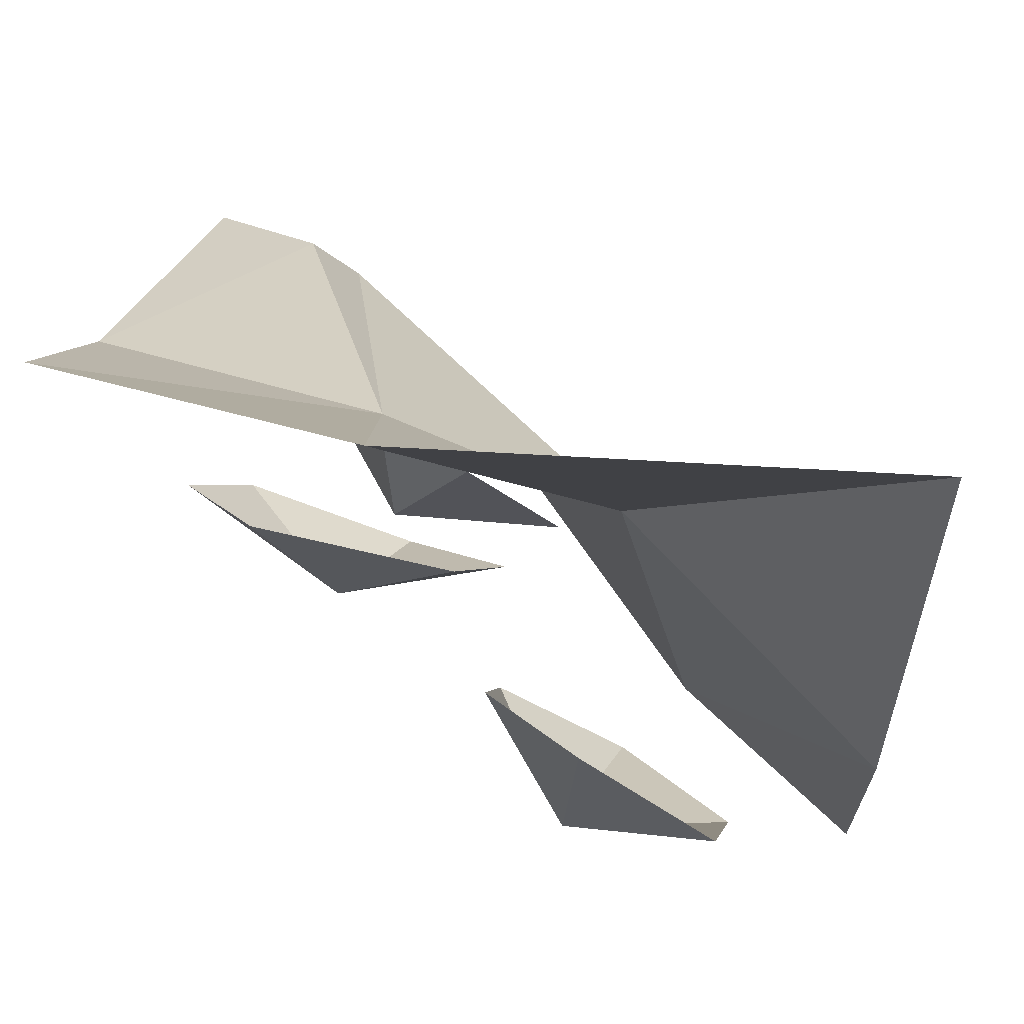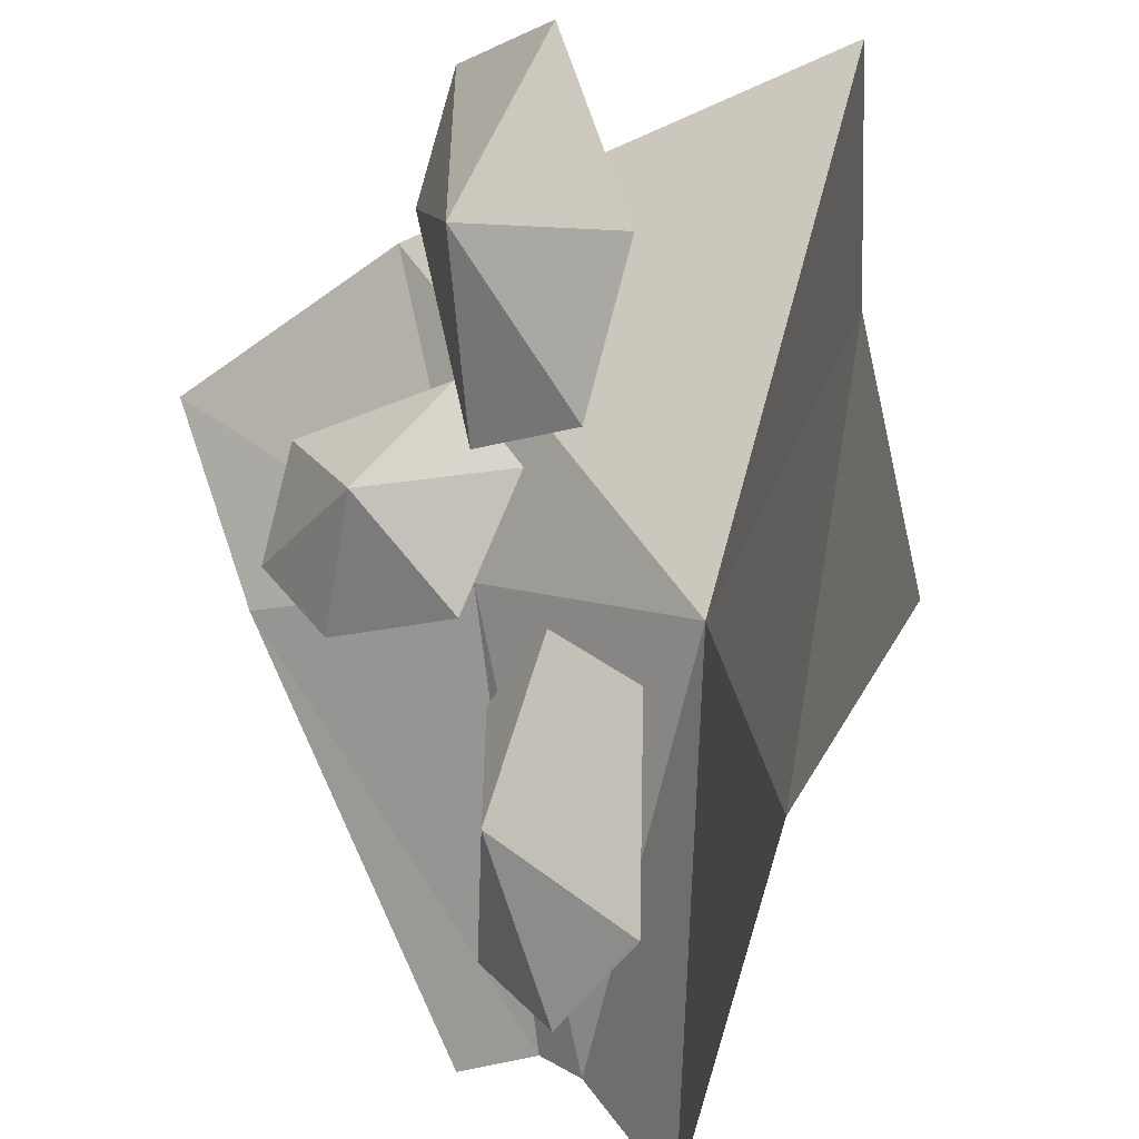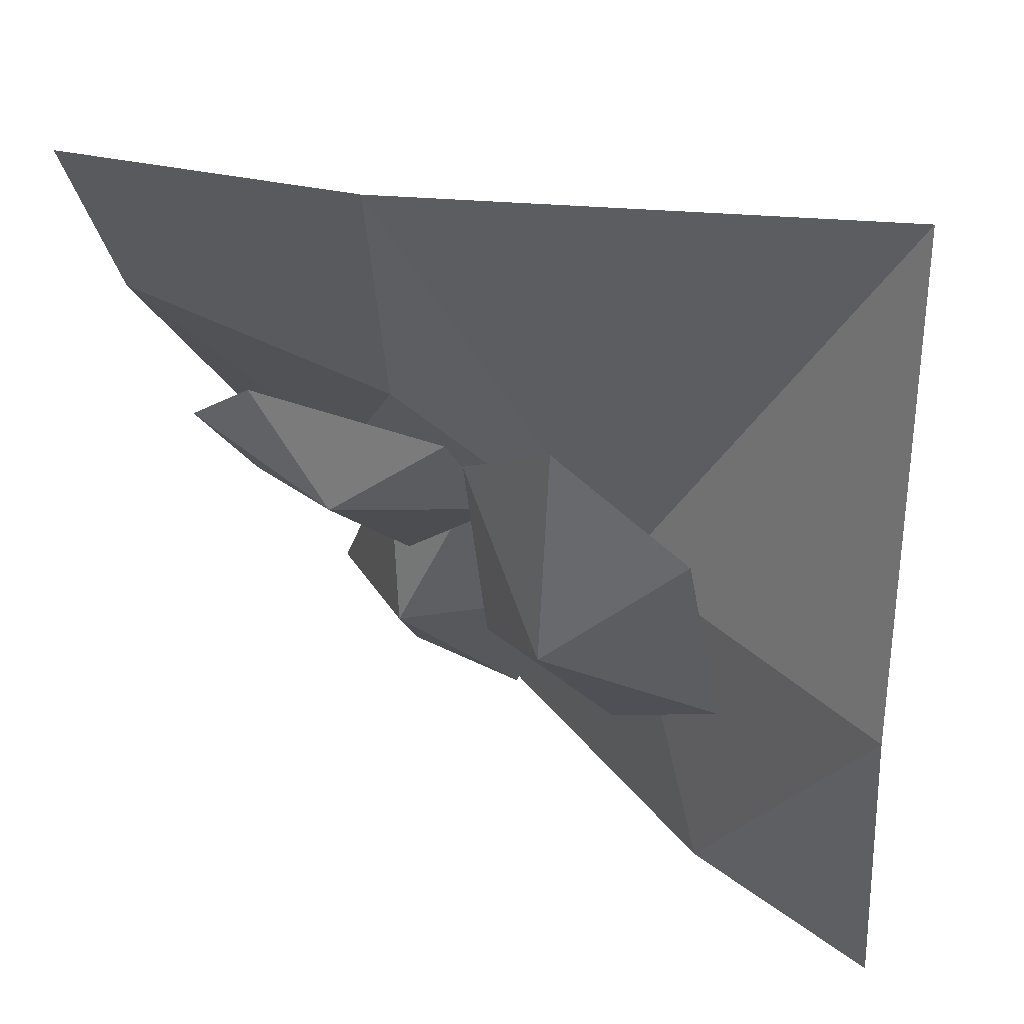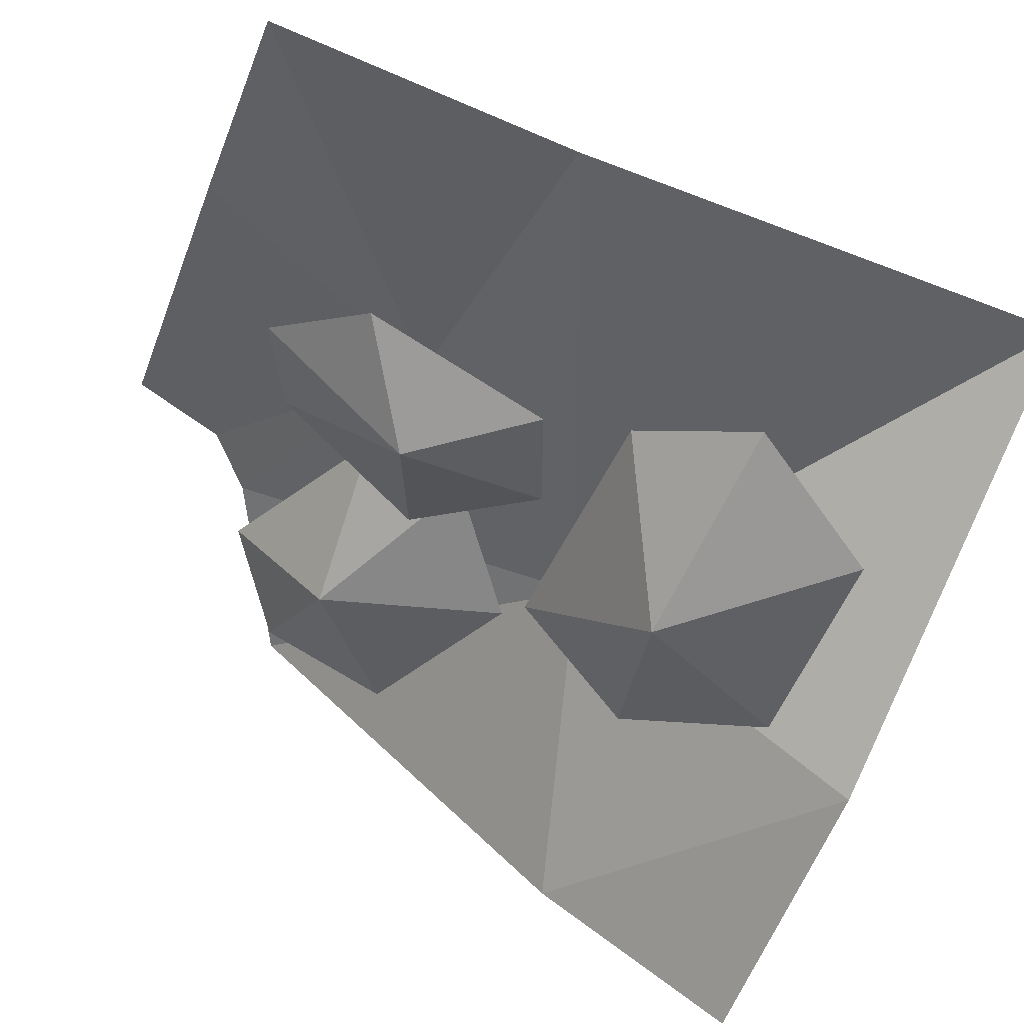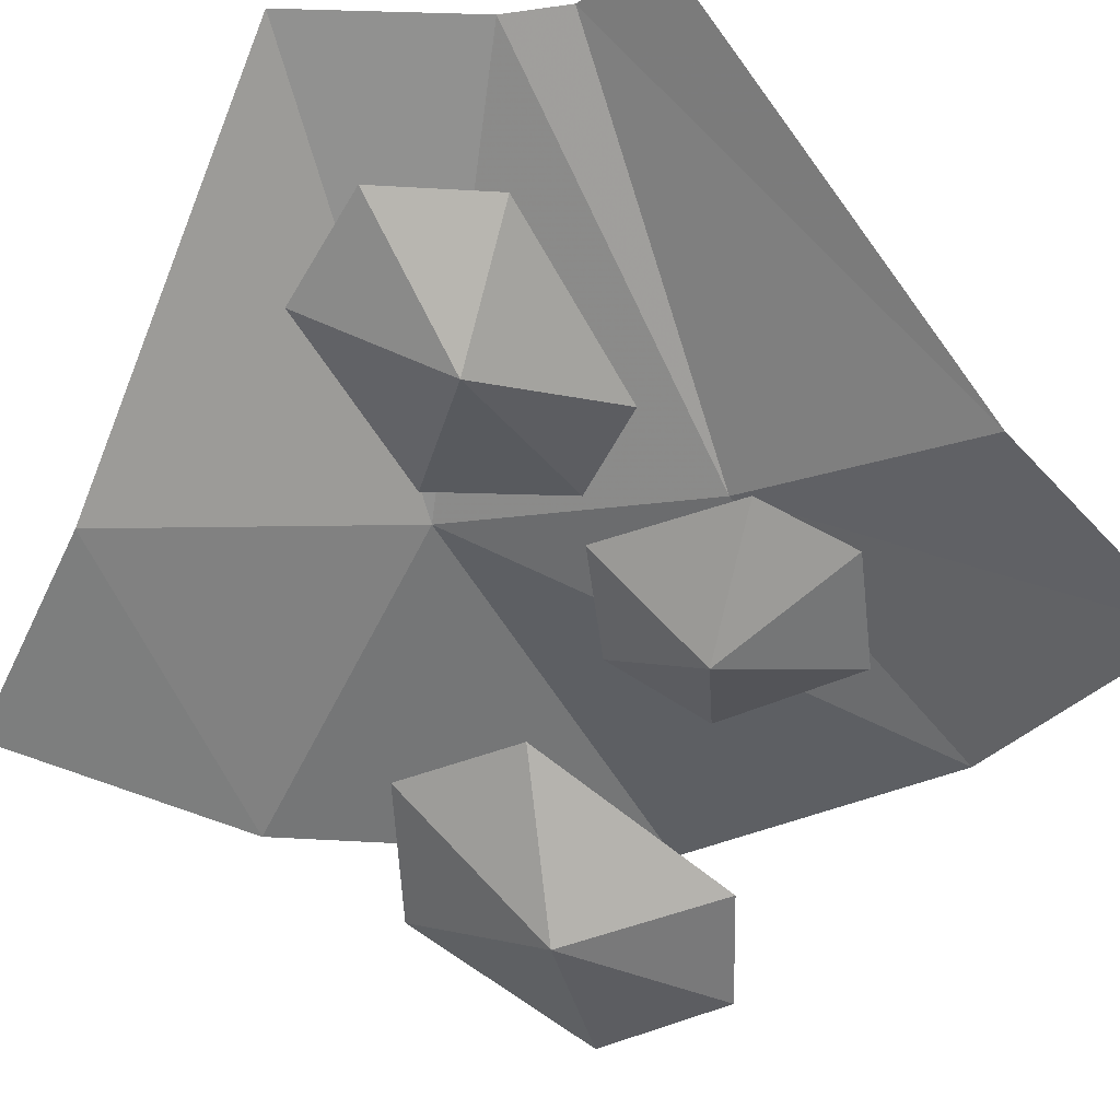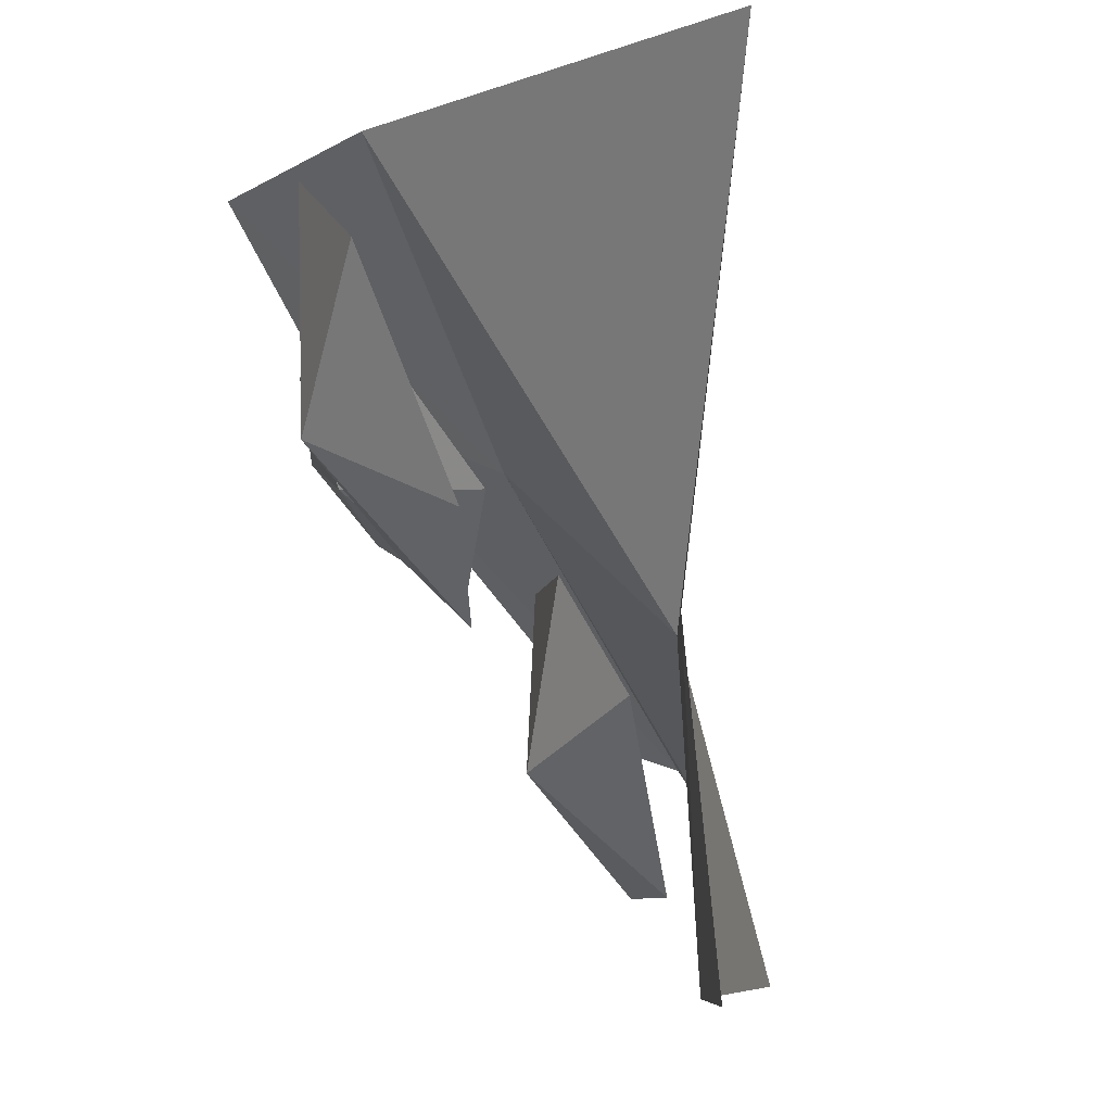
<metadata>
{"format":"obj","ext":"obj","renderer":"f3d","projection":"perspective","resolution":1024,"background":"white","views":[{"elev":63.9,"azim":10.6,"up":"+Z"},{"elev":-47.6,"azim":35.1,"up":"+Z"},{"elev":30.7,"azim":14.5,"up":"+Z"},{"elev":-69.1,"azim":-22.2,"up":"+Y"},{"elev":-26.0,"azim":-122.3,"up":"+Y"},{"elev":-7.4,"azim":54.5,"up":"+Z"}]}
</metadata>
<code>
v -0.4141 -0.3516 0.1562
v -0.3828 -0.3984 0.1875
v -0.3359 -0.6094 0.1797
v -0.3672 -0.3984 0.1484
v -0.125 -0.3516 -0.1484
v -0.1719 -0.3984 -0.1328
v -0.1875 -0.6094 -0.09375
v -0.1406 -0.3984 -0.09375
v -0.1953 -0.2266 -0.125
v -0.1562 -0.2266 -0.1406
v -0.1641 -0.1797 -0.08594
v -0.3672 -0.3828 -0.09375
v -0.3438 -0.25 -0.1094
v -0.3359 -0.2188 -0.1328
v -0.3594 -0.25 -0.125
v -0.3438 -0.1406 -0.1172
v -0.3438 -0.1406 -0.09375
v -0.3672 -0.1094 -0.1094
v -0.3828 0 -0.125
v -0.3359 0 -0.1328
v -0.3438 0 -0.1094
v -0.1016 -0.7344 0.375
v -0.07031 -0.8281 0.4141
v -0.02344 -1.273 0.3984
v -0.0625 -0.8281 0.3672
v -0.05469 -0.5469 0.4375
v -0.08594 -0.5469 0.3906
v -0.03125 -0.5156 0.3828
v 0.1719 -0.7344 0.07031
v 0.1328 -0.8281 0.07812
v 0.1172 -1.273 0.1172
v 0.1562 -0.8281 0.1172
v 0.1094 -0.4375 0.08594
v 0.1562 -0.4297 0.07031
v 0.1328 -0.375 0.125
v 0.4219 -0.7344 -0.05469
v 0.4609 -0.8281 -0.07812
v 0.4531 -1.273 -0.125
v 0.4219 -0.8281 -0.09375
v 0.4766 -0.5625 -0.09375
v 0.4297 -0.5312 -0.07031
v 0.4453 -0.5234 -0.125
v 0.3203 -0.7969 -0.3125
v 0.2891 -0.4922 -0.3125
v 0.2656 -0.4531 -0.2891
v 0.3047 -0.5 -0.2891
v -0.05469 -0.7969 0.1172
v -0.03125 -0.5234 0.1094
v -0.02344 -0.4531 0.07812
v -0.04688 -0.5234 0.09375
v -0.03125 -0.2891 0.09375
v -0.03906 -0.2891 0.125
v -0.05469 -0.2266 0.1094
v -0.04688 -0.4531 0.1953
v -0.01562 -0.5234 0.1875
v -0.007812 -0.7969 0.1641
v -0.03125 -0.5234 0.1719
v -0.2031 -0.5156 0.3438
v -0.2266 -0.5234 0.3516
v -0.2266 -0.7969 0.3906
v -0.2031 -0.5234 0.3672
v -0.1172 -0.6562 0.5
v 0.1328 -0.3906 -0.09375
v 0.5 -0.5781 0.5
v 0.5 -0.6719 -0.1172
v 0.25 -0.4531 -0.4922
v 0.5 -0.625 -0.4922
v 0.3281 -0.8125 -0.007812
v 0.3125 -0.9297 0.25
v 0.1406 -0.8828 0.07812
v 0.1875 -0.7031 -0.1094
v 0.03125 -0.6875 -0.02344
v 0.03906 -0.8125 0.2656
v 0.1562 -0.8984 0.3438
v -0.1641 -0.4219 0.125
v -0.3047 0 -0.2734
v -0.1797 0 -0.4922
v -0.4922 -0.625 0.5
v -0.4922 -0.4531 0.25
v -0.3672 0 -0.2109
v -0.4922 0 -0.1797
v -0.1719 -0.3828 -0.2344
v -0.2969 -0.2188 -0.25
v -0.2031 -0.2031 -0.3828
v -0.03906 -0.2734 -0.3828
v 0.05469 -0.3984 -0.1562
v -0.0625 -0.4141 -0.007812
v -0.1875 -0.3594 -0.01562
v -0.03125 -0.6406 0.1875
v -0.2656 -0.6484 0.2344
v -0.1719 -0.6484 0.08594
v 0.01562 -0.5703 0.07031
v -0.1172 -0.5078 -0.03906
v -0.3125 -0.5078 0.04688
v -0.3672 -0.5703 0.1484
f 1 2 3
f 1 3 4
f 1 4 2
f 2 4 3
f 5 6 7
f 5 7 8
f 5 8 6
f 5 6 9
f 5 9 10
f 5 10 8
f 8 10 11
f 8 11 6
f 6 11 9
f 6 8 7
f 12 13 14
f 12 14 15
f 12 15 13
f 13 15 14
f 13 14 16
f 13 16 17
f 13 17 15
f 15 17 18
f 15 18 14
f 14 18 16
f 16 18 19
f 16 19 20
f 16 20 17
f 17 20 21
f 17 21 18
f 18 21 19
f 22 23 24
f 22 24 25
f 22 25 23
f 22 23 26
f 22 26 27
f 22 27 25
f 25 27 28
f 25 28 23
f 23 28 26
f 23 25 24
f 29 30 31
f 29 31 32
f 29 32 30
f 29 30 33
f 29 33 34
f 29 34 32
f 32 34 35
f 32 35 30
f 30 35 33
f 30 32 31
f 36 37 38
f 36 38 39
f 36 39 37
f 36 37 40
f 36 40 41
f 36 41 39
f 39 41 42
f 39 42 37
f 37 42 40
f 37 39 38
f 43 44 45
f 43 45 46
f 43 46 44
f 44 46 45
f 47 48 49
f 47 49 50
f 47 50 48
f 48 50 49
f 48 49 51
f 48 51 52
f 48 52 50
f 50 52 53
f 50 53 49
f 49 53 51
f 54 55 56
f 54 56 57
f 54 57 55
f 55 57 56
f 58 59 60
f 58 60 61
f 58 61 59
f 59 61 60
f 62 63 64
f 64 63 65
f 65 63 66
f 65 66 67
f 68 69 70
f 68 70 71
f 71 70 72
f 72 70 73
f 73 70 74
f 74 70 69
f 62 75 63
f 63 75 76
f 63 76 77
f 63 77 66
f 78 75 62
f 75 78 79
f 75 79 80
f 75 80 76
f 79 81 80
f 82 83 84
f 82 84 85
f 82 85 86
f 82 86 87
f 82 87 88
f 82 88 83
f 89 90 91
f 89 91 92
f 92 91 93
f 93 91 94
f 94 91 95
f 95 91 90

</code>
